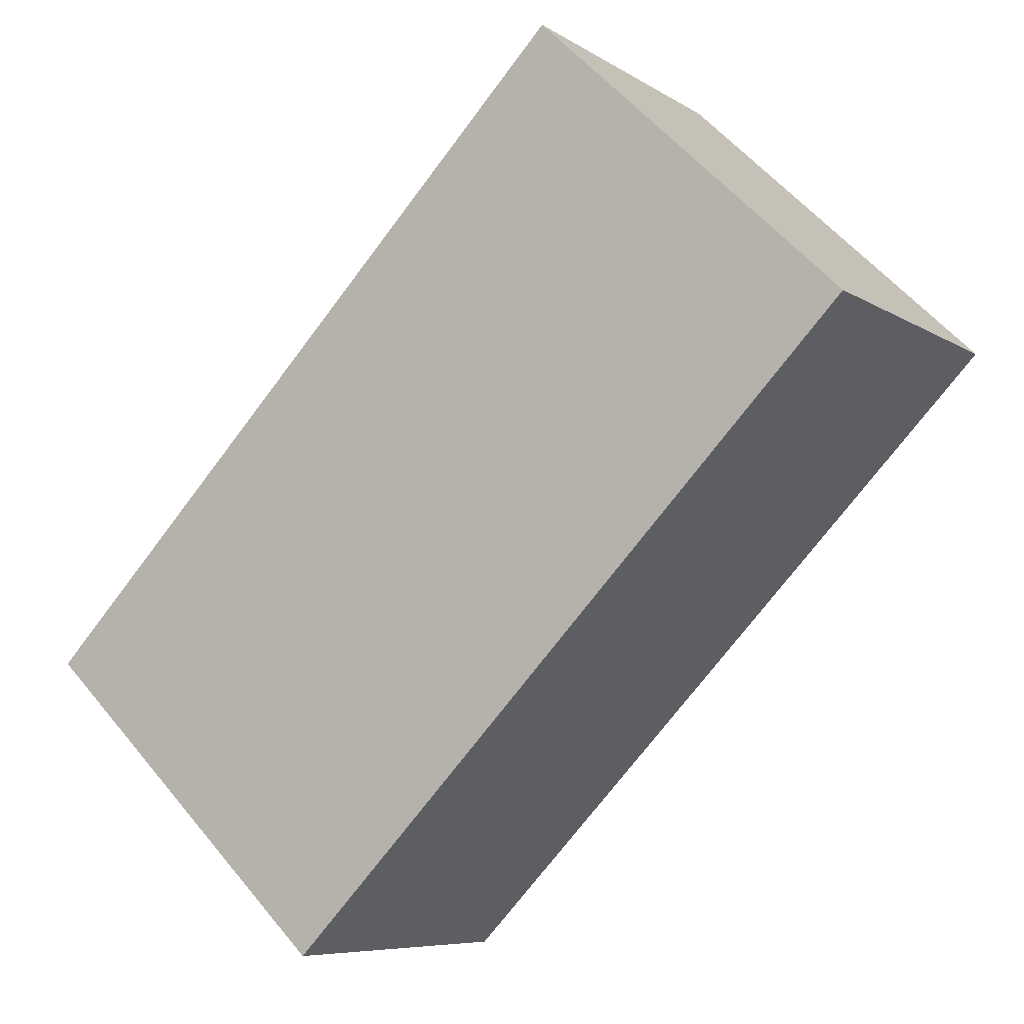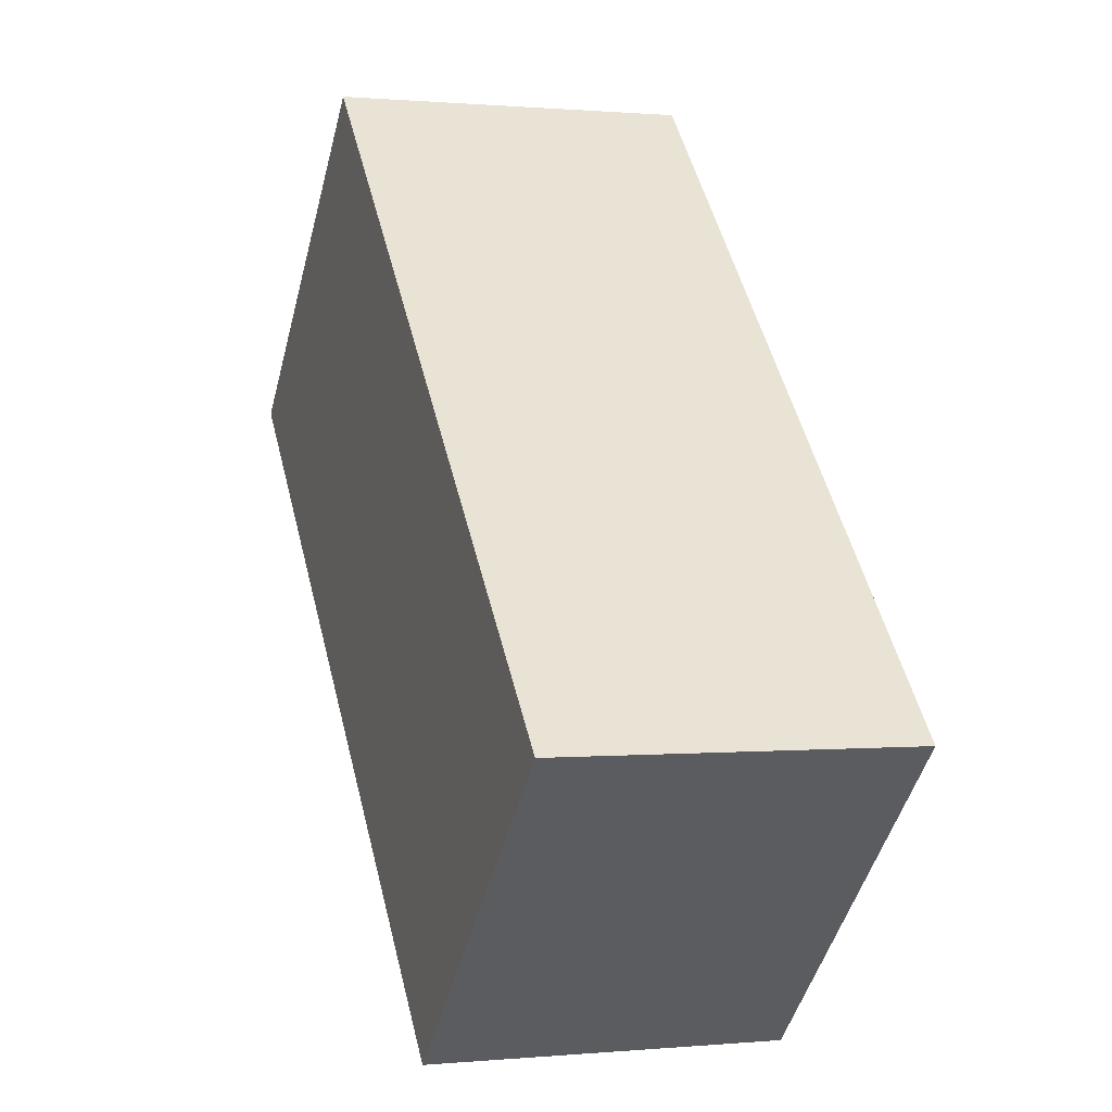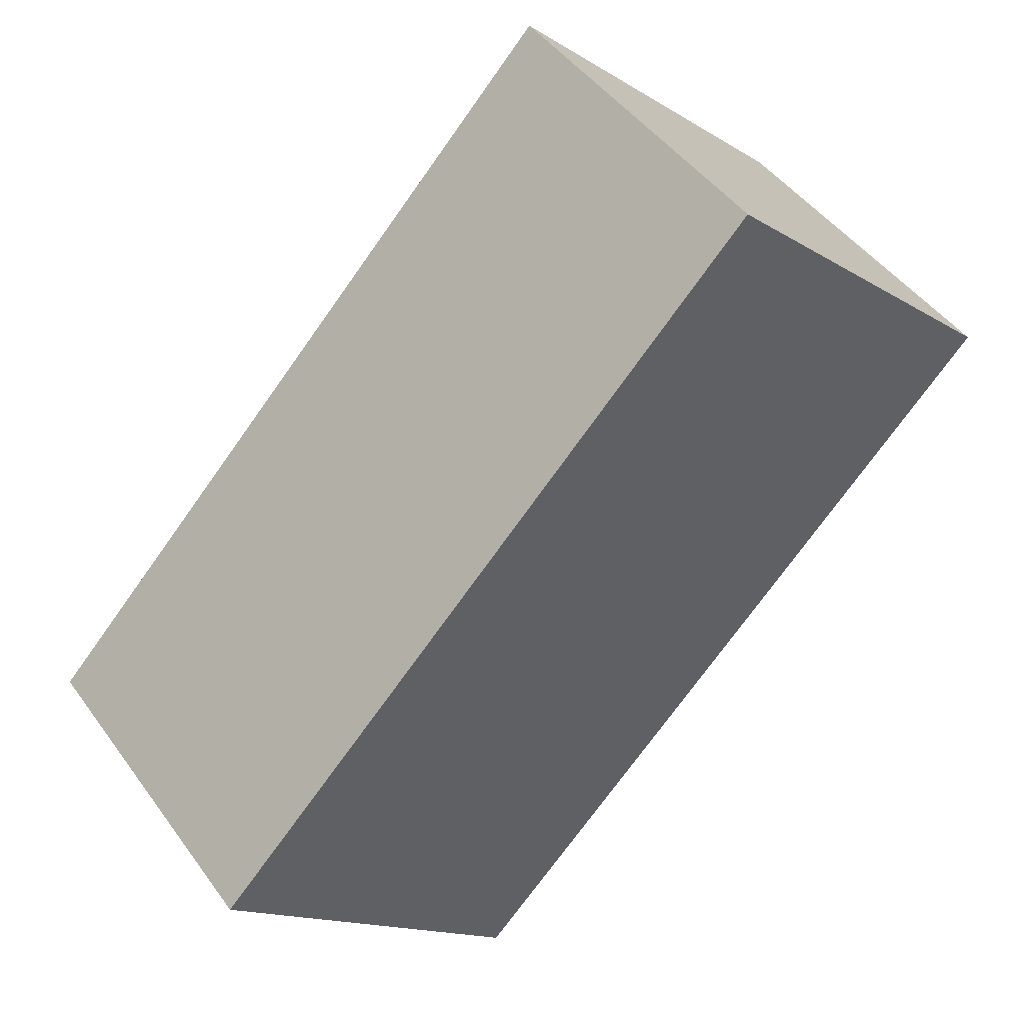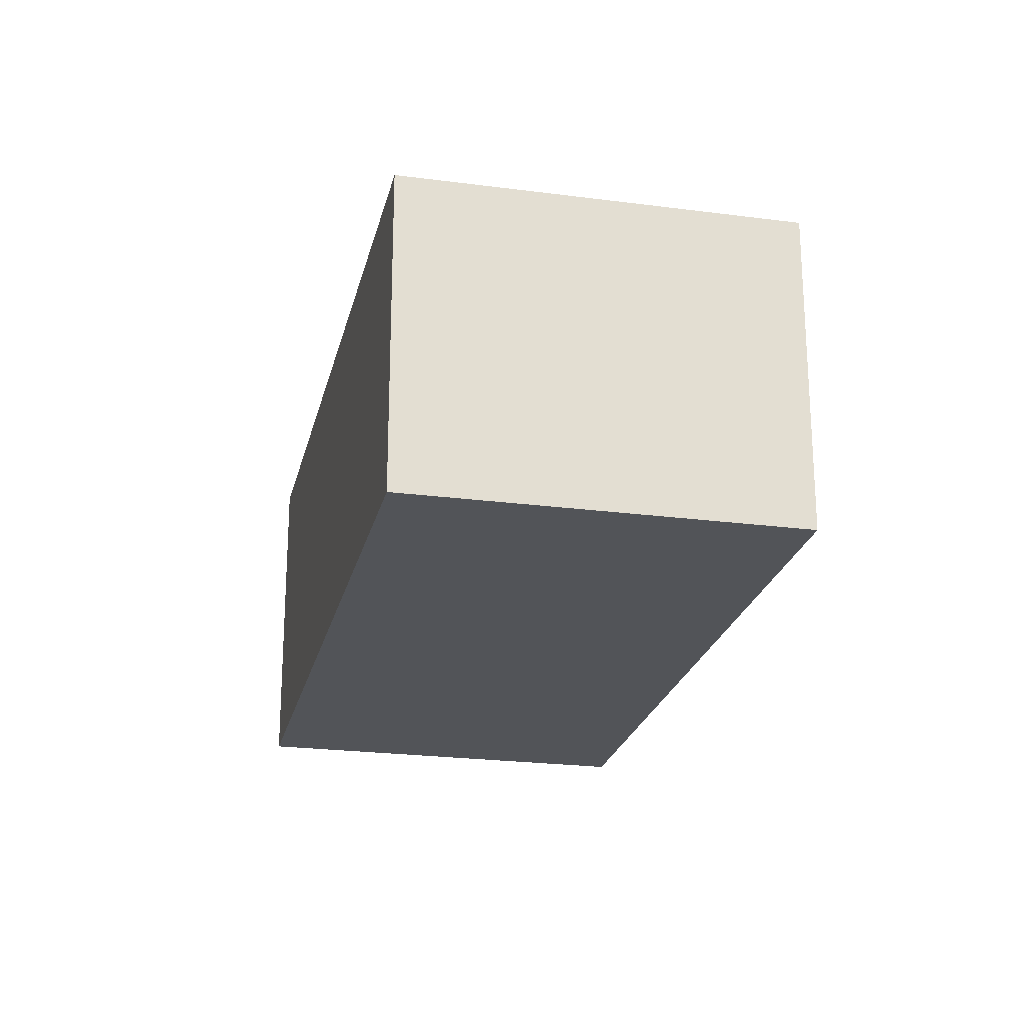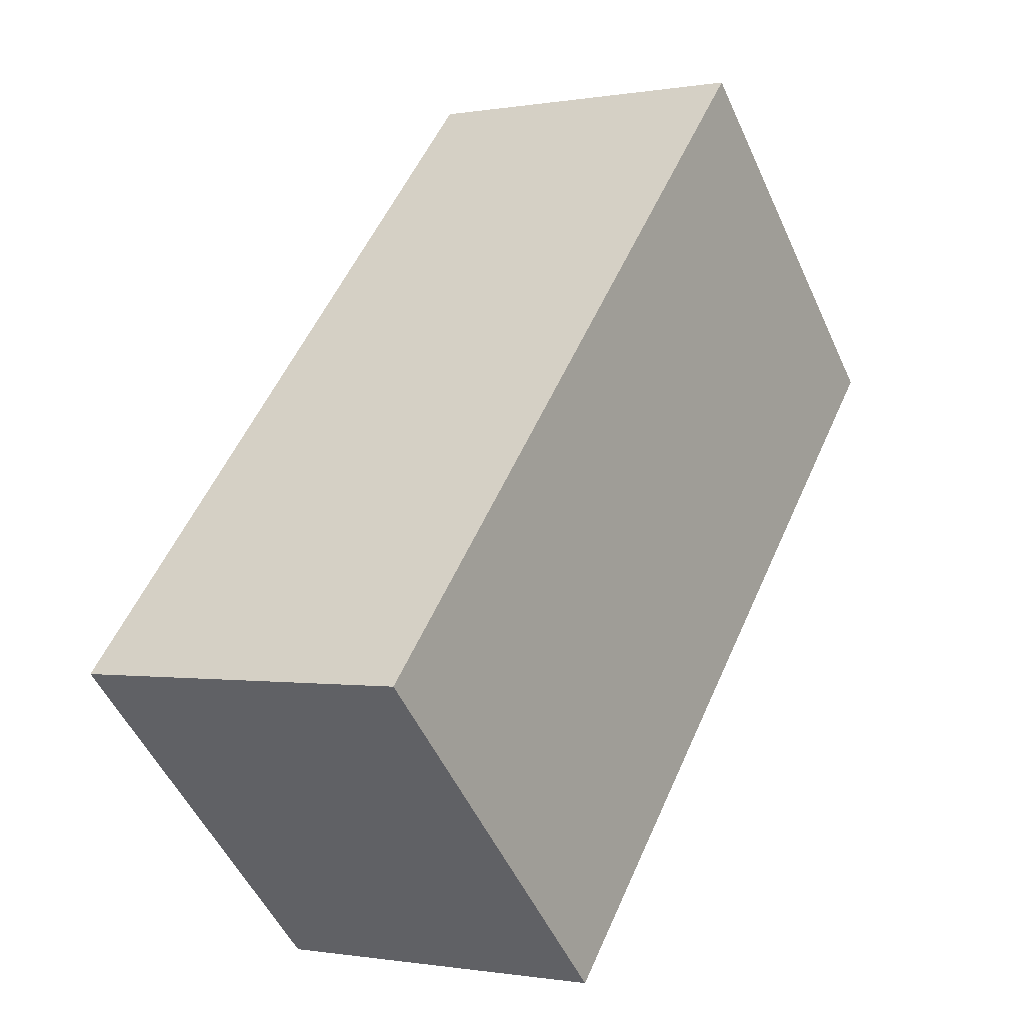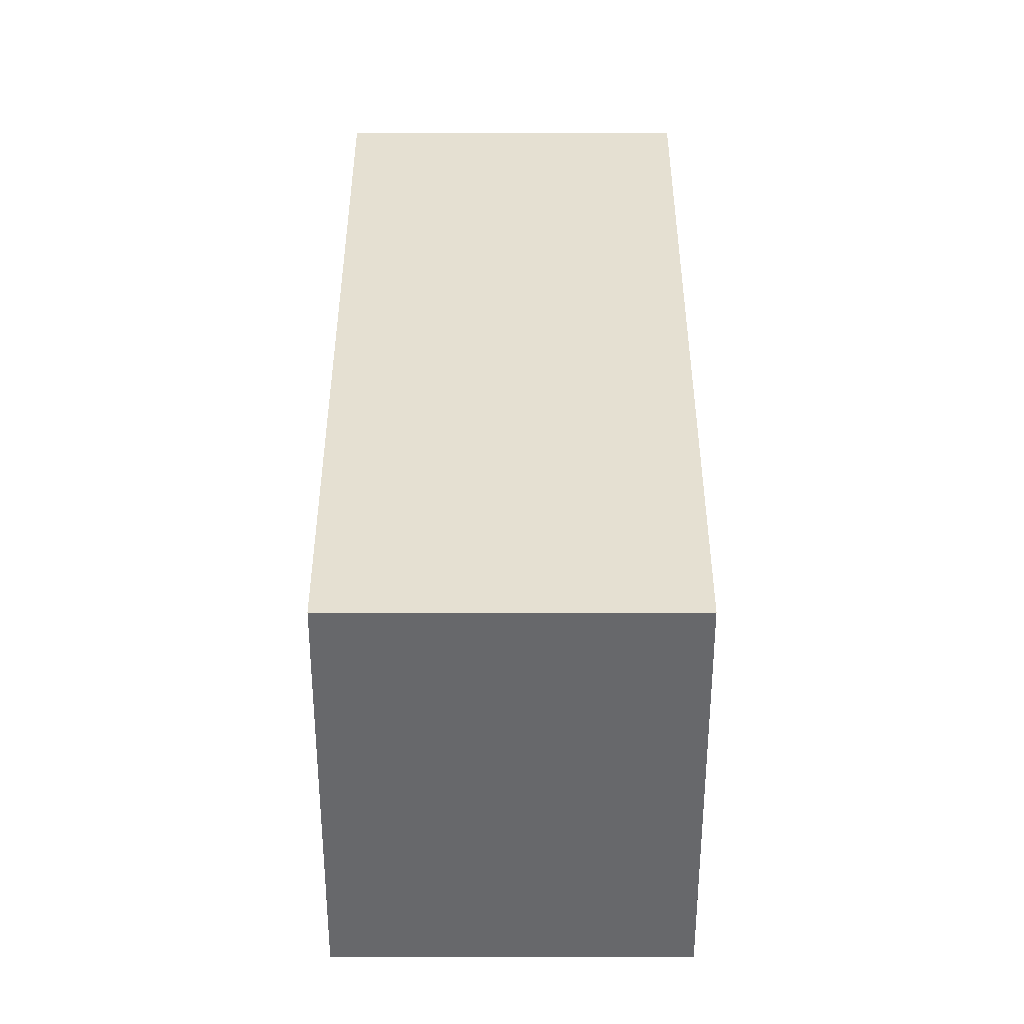
<metadata>
{"format":"obj","ext":"obj","renderer":"f3d","projection":"perspective","resolution":1024,"background":"white","views":[{"elev":-7.3,"azim":30.3,"up":"+Z"},{"elev":0.5,"azim":-109.4,"up":"+Z"},{"elev":45.8,"azim":-33.6,"up":"+Z"},{"elev":-23.1,"azim":-148.6,"up":"+Y"},{"elev":-0.6,"azim":-56.5,"up":"+Z"},{"elev":-8.5,"azim":-90.0,"up":"+Z"}]}
</metadata>
<code>
v  5.111e-05 2.402 -7.609e-05
v  6.144 2.402 2.109
v  2.128 2.402 -2.055
v  4.009 2.402 4.168
v  2.128 1.259e-16 -2.055
v  0 0 0
v  4.009 -2.552e-16 4.168
v  6.144 -1.291e-16 2.109
g defaultobject
f 1 2 3
f 2 1 4
f 1 5 6
f 5 1 3
f 4 6 7
f 6 4 1
f 8 4 7
f 4 8 2
f 5 2 8
f 2 5 3
f 6 8 7
f 8 6 5

</code>
